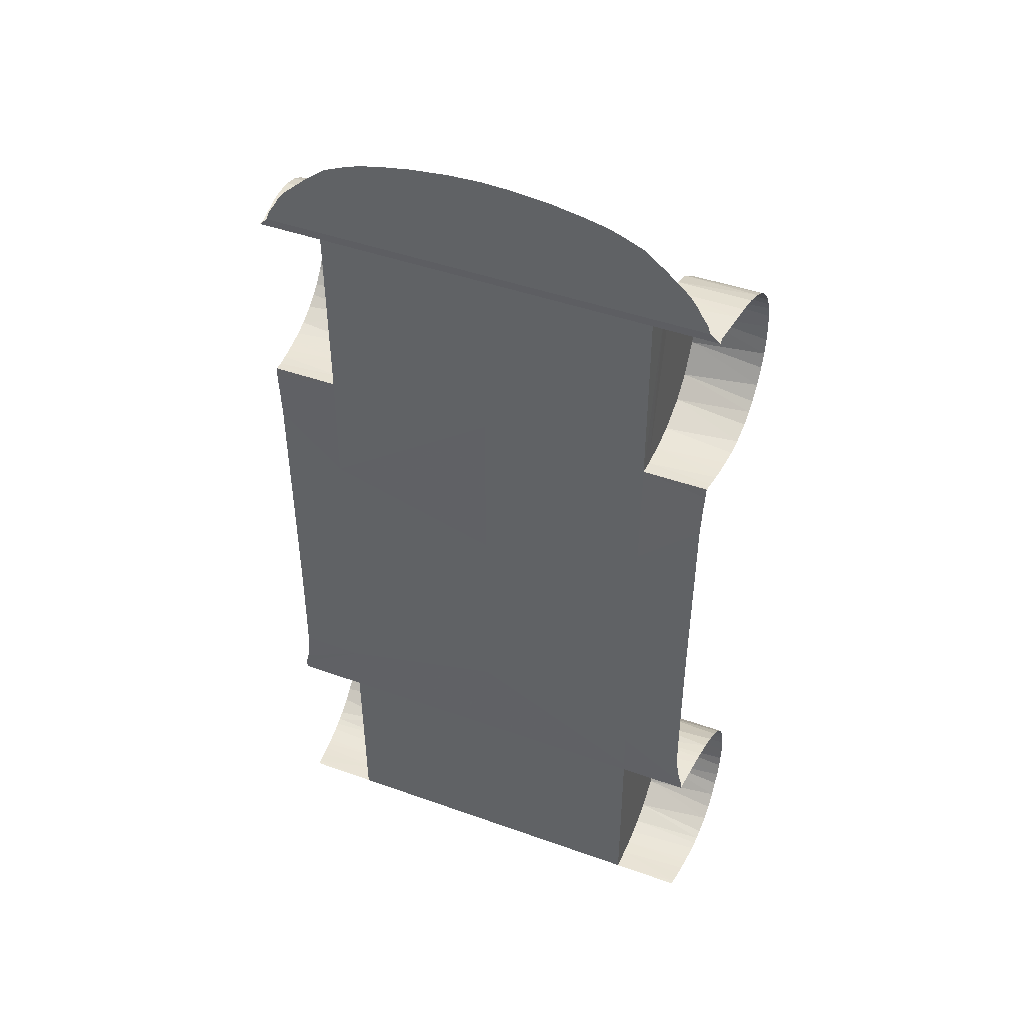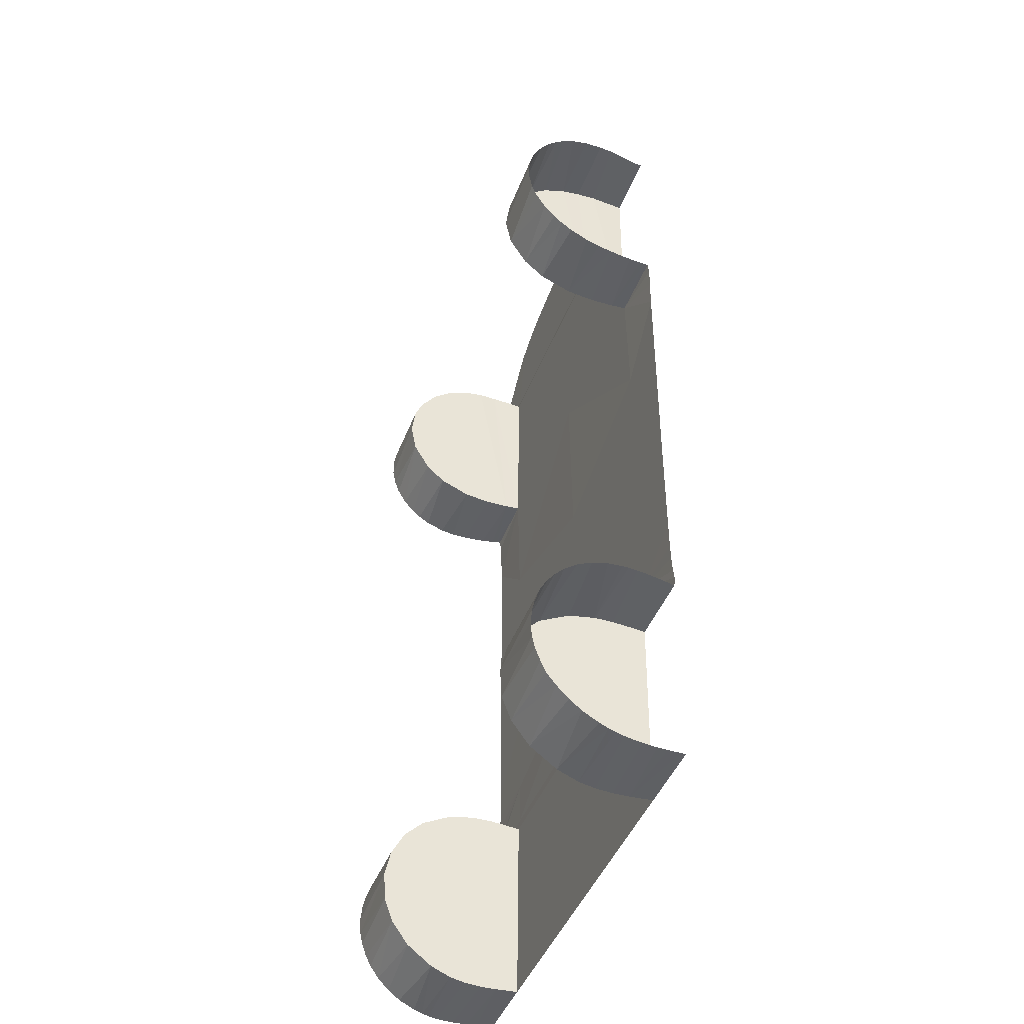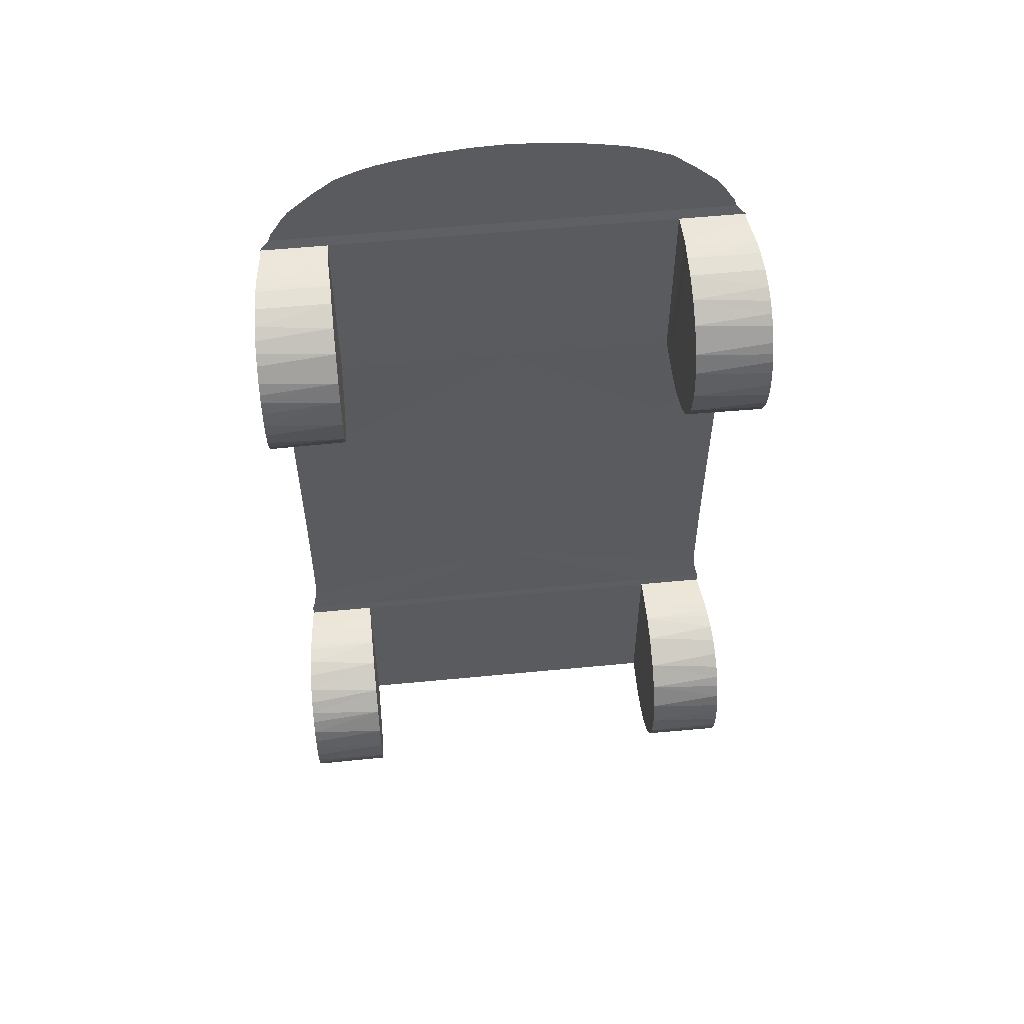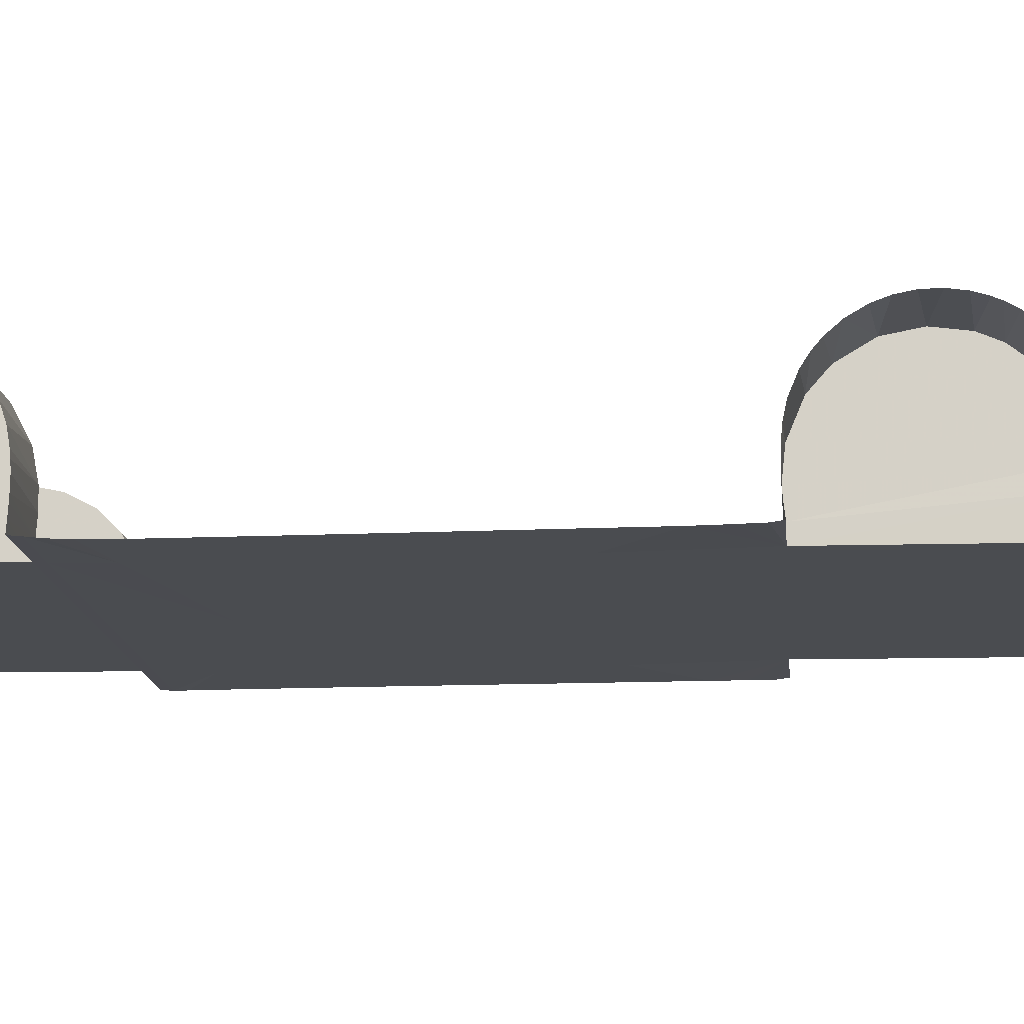
<metadata>
{"format":"obj","ext":"obj","renderer":"f3d","projection":"perspective","resolution":1024,"background":"white","views":[{"elev":45.2,"azim":22.5,"up":"+Z"},{"elev":-44.6,"azim":-110.4,"up":"+Z"},{"elev":56.1,"azim":174.2,"up":"+Z"},{"elev":-14.8,"azim":-84.8,"up":"+Y"}]}
</metadata>
<code>
g model_car_99_matte_chassis_LOD1
v 0.925 0.1352 0.2636
v 0.924 0.1352 0.08411
v 0.6768 0.1352 0.1166
v 0.9235 0.1352 -0.05498
v 0.6768 0.1352 0.5226
v 0.9254 0.1352 0.3332
v 0.926 0.1352 0.4364
v 0.9265 0.1352 0.5532
v 0.9268 0.1352 0.6101
v 0.9269 0.1352 0.6479
v 0.9271 0.1352 0.6994
v 0.9275 0.1352 0.7595
v 0.6768 0.1424 0.9981
v 0.9232 0.1352 -0.2058
v 0.6768 0.1352 -0.3445
v 0.9235 0.1352 -0.3925
v 0.924 0.1352 -0.522
v 0.9243 0.1352 -0.5668
v 0.6768 0.1357 -0.6879
v 0.9247 0.1352 -0.6093
v 0.9253 0.1352 -0.6835
v 0.9287 0.1357 -0.7493
v 0.9402 0.1377 -0.8236
v 0.9536 0.1403 -0.8738
v 0.6768 0.1403 -0.8738
v 0.9546 0.1441 -0.9146
v 0.6768 0.1441 -0.9146
v 0.9589 0.1837 -0.9108
v 0.6768 0.2047 -0.909
v 0.9633 0.2257 -0.9072
v 0.9657 0.2482 -0.9056
v 0.6768 0.273 -0.9047
v 0.9707 0.2977 -0.9038
v 0.9741 0.3334 -0.9049
v 0.6768 0.3469 -0.9061
v 0.9765 0.3604 -0.9073
v 0.9815 0.4201 -0.9166
v 0.6768 0.452 -0.9271
v 0.9856 0.484 -0.9375
v 0.9885 0.5443 -0.9694
v 0.6768 0.5697 -0.9888
v 0.9901 0.5951 -1.008
v 0.9907 0.6313 -1.045
v 0.6768 0.6464 -1.066
v 0.9911 0.6615 -1.086
v 0.9912 0.6888 -1.134
v 0.6768 0.6993 -1.165
v 0.9913 0.7095 -1.195
v 0.6768 0.7231 -1.272
v 0.9912 0.7197 -1.241
v 0.9912 0.7266 -1.304
v 0.9912 0.7215 -1.367
v 0.6768 0.7166 -1.389
v 0.9913 0.7117 -1.412
v 0.9912 0.6922 -1.466
v 0.6768 0.681 -1.487
v 0.9889 0.6718 -1.509
v 0.9908 0.6358 -1.557
v 0.6768 0.6129 -1.58
v 0.9899 0.5901 -1.604
v 0.9884 0.5435 -1.638
v 0.6768 0.5123 -1.655
v 0.9855 0.481 -1.671
v 0.9833 0.4465 -1.684
v 0.6768 0.4326 -1.687
v 0.9814 0.4187 -1.691
v 0.9789 0.3876 -1.697
v 0.6768 0.3712 -1.699
v 0.9761 0.3547 -1.701
v 0.9728 0.3196 -1.703
v 0.6768 0.3065 -1.703
v 0.9702 0.2933 -1.703
v 0.9672 0.2627 -1.703
v 0.6768 0.2417 -1.701
v 0.9628 0.2207 -1.7
v 0.9573 0.1689 -1.695
v 0.6768 0.1525 -1.695
v 0.9561 0.1525 -1.695
v 0.9689 0.5121 1.038
v 0.6768 0.5352 1.053
v 0.9707 0.5583 1.069
v 0.6768 0.6144 1.123
v 0.9715 0.5923 1.098
v 0.965 0.4403 1.008
v 0.6768 0.4107 1.001
v 0.9606 0.381 0.9944
v 0.9554 0.3227 0.9894
v 0.6768 0.2994 0.9888
v 0.9509 0.276 0.9882
v 0.9463 0.2303 0.9891
v 0.6768 0.2038 0.9912
v 0.941 0.1807 0.9931
v 0.9385 0.1572 0.996
v 0.6768 0.1424 0.9981
v 0.9723 0.6364 1.149
v 0.6768 0.6834 1.24
v 0.9725 0.6729 1.211
v 0.9726 0.6939 1.268
v 0.6768 0.7067 1.363
v 0.9726 0.706 1.331
v 0.9726 0.7074 1.395
v 0.6768 0.6907 1.482
v 0.9726 0.6984 1.457
v 0.9725 0.683 1.507
v 0.6768 0.6585 1.558
v 0.9725 0.6701 1.537
v 0.9724 0.6469 1.578
v 0.6768 0.5894 1.646
v 0.9718 0.6061 1.631
v 0.971 0.5727 1.662
v 0.6768 0.5104 1.704
v 0.9698 0.5337 1.691
v 0.9677 0.4871 1.717
v 0.6768 0.4205 1.739
v 0.9635 0.4205 1.739
v 0.6767 0.3459 1.751
v 0.9575 0.3459 1.751
v 0.952 0.2912 1.753
v 0.6791 0.2699 1.752
v 0.9457 0.2465 1.751
v 0.9341 0.1627 1.747
v 0.6768 0.1355 1.743
v 0.9362 0.1355 1.743
v 0.9318 0.1358 0.871
v 0.9361 0.1368 0.9567
v 0.9369 0.1424 0.9981
v 8.345e-07 0.1424 0.9981
v 8.345e-07 0.1355 1.743
v 0.6768 0.1355 1.743
v 8.345e-07 0.1352 0.3196
v 8.345e-07 0.1354 -0.5162
v 8.345e-07 0.1403 -0.8738
v 8.345e-07 0.1441 -0.9146
v 0.6768 0.1256 1.784
v 0.9362 0.1355 1.743
v 0.8989 0.1256 1.784
v 0.8865 0.1256 1.819
v 0.8652 0.1256 1.851
v 0.8398 0.1256 1.894
v 0.8126 0.1256 1.93
v 0.7155 0.1256 2.017
v 0.6293 0.1258 2.084
v 0.5648 0.1258 2.112
v 0.5232 0.1258 2.128
v 8.345e-07 0.1256 1.784
v 0.4717 0.1258 2.143
v 0.3942 0.1258 2.161
v 0.2747 0.1258 2.182
v 0.1254 0.1258 2.198
v 8.345e-07 0.1258 2.203
v 0.9369 0.1424 0.9981
v 0.3132 0.1525 -1.695
v 0.4457 0.1525 -1.695
v 0.5541 0.1525 -1.695
v 0.6548 0.1525 -1.695
v 0.6768 0.1525 -1.695
v 8.345e-07 0.1525 -1.695
v 0.6768 0.2047 -0.909
v 0.6768 0.2417 -1.701
v 0.6768 0.1525 -1.695
v 0.6768 0.1441 -0.9146
v 0.6768 0.273 -0.9047
v 0.6768 0.3065 -1.703
v 0.6768 0.3469 -0.9061
v 0.6768 0.3712 -1.699
v 0.6768 0.452 -0.9271
v 0.6768 0.4326 -1.687
v 0.6768 0.5697 -0.9888
v 0.6768 0.5123 -1.655
v 0.6768 0.6464 -1.066
v 0.6768 0.6129 -1.58
v 0.6768 0.6993 -1.165
v 0.6768 0.681 -1.487
v 0.6768 0.7231 -1.272
v 0.6768 0.7166 -1.389
v 0.6791 0.2699 1.752
v 0.6768 0.2038 0.9912
v 0.6768 0.1424 0.9981
v 0.6768 0.1355 1.743
v 0.6767 0.3459 1.751
v 0.6768 0.2994 0.9888
v 0.6768 0.4205 1.739
v 0.6768 0.4107 1.001
v 0.6768 0.5104 1.704
v 0.6768 0.5352 1.053
v 0.6768 0.5894 1.646
v 0.6768 0.6144 1.123
v 0.6768 0.6585 1.558
v 0.6768 0.6834 1.24
v 0.6768 0.6907 1.482
v 0.6768 0.7067 1.363
v -0.925 0.1352 0.2636
v -0.6768 0.1352 0.1166
v -0.924 0.1352 0.08411
v -0.9235 0.1352 -0.05498
v -0.6768 0.1352 0.5226
v -0.9254 0.1352 0.3332
v -0.926 0.1352 0.4364
v -0.9265 0.1352 0.5532
v -0.9268 0.1352 0.6101
v -0.9269 0.1352 0.6479
v -0.9271 0.1352 0.6994
v -0.9275 0.1352 0.7595
v -0.6768 0.1424 0.9981
v -0.9232 0.1352 -0.2058
v -0.6768 0.1352 -0.3445
v -0.9235 0.1352 -0.3925
v -0.924 0.1352 -0.522
v -0.9243 0.1352 -0.5668
v -0.6768 0.1357 -0.6879
v -0.9247 0.1352 -0.6093
v -0.9253 0.1352 -0.6835
v -0.9287 0.1357 -0.7493
v -0.9402 0.1377 -0.8236
v -0.9536 0.1403 -0.8738
v -0.6768 0.1403 -0.8738
v -0.9547 0.1441 -0.9146
v -0.6768 0.1441 -0.9146
v -0.9589 0.1837 -0.9108
v -0.6768 0.2047 -0.909
v -0.9633 0.2257 -0.9072
v -0.9657 0.2482 -0.9056
v -0.6768 0.273 -0.9047
v -0.9707 0.2977 -0.9038
v -0.9741 0.3334 -0.9049
v -0.6768 0.3469 -0.9061
v -0.9765 0.3604 -0.9073
v -0.9815 0.4201 -0.9166
v -0.6768 0.452 -0.9271
v -0.9856 0.484 -0.9375
v -0.9885 0.5443 -0.9694
v -0.6768 0.5697 -0.9888
v -0.9901 0.5951 -1.008
v -0.9907 0.6313 -1.045
v -0.6768 0.6464 -1.066
v -0.9911 0.6615 -1.086
v -0.9912 0.6888 -1.134
v -0.6768 0.6993 -1.165
v -0.9913 0.7095 -1.195
v -0.6768 0.7231 -1.272
v -0.9912 0.7197 -1.241
v -0.9912 0.7266 -1.304
v -0.9912 0.7215 -1.367
v -0.6768 0.7166 -1.389
v -0.9913 0.7117 -1.412
v -0.9912 0.6922 -1.466
v -0.6768 0.681 -1.487
v -0.9889 0.6718 -1.509
v -0.9908 0.6358 -1.557
v -0.6768 0.6129 -1.58
v -0.9899 0.5901 -1.604
v -0.9884 0.5435 -1.638
v -0.6768 0.5123 -1.655
v -0.9855 0.481 -1.671
v -0.9833 0.4465 -1.684
v -0.6768 0.4326 -1.687
v -0.9814 0.4187 -1.691
v -0.9789 0.3876 -1.697
v -0.6768 0.3712 -1.699
v -0.9761 0.3547 -1.701
v -0.9728 0.3196 -1.703
v -0.6768 0.3065 -1.703
v -0.9702 0.2933 -1.703
v -0.9672 0.2627 -1.703
v -0.6768 0.2417 -1.701
v -0.9628 0.2207 -1.7
v -0.9573 0.1689 -1.695
v -0.6768 0.1525 -1.695
v -0.9561 0.1525 -1.695
v -0.9689 0.5121 1.038
v -0.9707 0.5583 1.069
v -0.6768 0.5352 1.053
v -0.6768 0.6144 1.123
v -0.9715 0.5923 1.098
v -0.965 0.4403 1.008
v -0.6768 0.4107 1.001
v -0.9606 0.381 0.9944
v -0.9554 0.3227 0.9894
v -0.6768 0.2994 0.9888
v -0.9509 0.276 0.9882
v -0.9463 0.2303 0.9891
v -0.6768 0.2038 0.9912
v -0.941 0.1807 0.9931
v -0.9385 0.1572 0.996
v -0.6768 0.1424 0.9981
v -0.9723 0.6364 1.149
v -0.6768 0.6834 1.24
v -0.9725 0.6729 1.211
v -0.9726 0.6939 1.268
v -0.6768 0.7067 1.363
v -0.9726 0.706 1.331
v -0.9726 0.7074 1.395
v -0.6768 0.6907 1.482
v -0.9726 0.6984 1.457
v -0.9726 0.683 1.507
v -0.6768 0.6585 1.558
v -0.9725 0.6701 1.537
v -0.9724 0.6469 1.578
v -0.6768 0.5894 1.646
v -0.9718 0.6061 1.631
v -0.9711 0.5727 1.662
v -0.6768 0.5104 1.704
v -0.9698 0.5337 1.691
v -0.9677 0.4871 1.717
v -0.6768 0.4205 1.739
v -0.9635 0.4205 1.739
v -0.6767 0.3459 1.751
v -0.9575 0.3459 1.751
v -0.952 0.2912 1.753
v -0.6791 0.2699 1.752
v -0.9457 0.2465 1.751
v -0.9341 0.1627 1.747
v -0.6768 0.1355 1.743
v -0.9362 0.1355 1.743
v -0.9318 0.1358 0.871
v -0.9361 0.1368 0.9567
v -0.9369 0.1424 0.9981
v -0.6768 0.1355 1.743
v 8.345e-07 0.1355 1.743
v 8.345e-07 0.1424 0.9981
v 8.345e-07 0.1352 0.3196
v 8.345e-07 0.1354 -0.5162
v 8.345e-07 0.1403 -0.8738
v 8.345e-07 0.1441 -0.9146
v -0.6768 0.1256 1.784
v -0.9362 0.1355 1.743
v -0.8989 0.1256 1.784
v -0.8865 0.1256 1.819
v -0.8652 0.1256 1.851
v -0.8398 0.1256 1.894
v -0.8126 0.1256 1.93
v -0.7155 0.1256 2.017
v -0.6293 0.1258 2.084
v -0.5648 0.1258 2.112
v -0.5232 0.1258 2.128
v 8.345e-07 0.1256 1.784
v -0.4717 0.1258 2.143
v -0.3942 0.1258 2.161
v -0.2747 0.1258 2.182
v -0.1254 0.1258 2.198
v 8.345e-07 0.1258 2.203
v -0.9369 0.1424 0.9981
v -0.3132 0.1525 -1.695
v -0.4457 0.1525 -1.695
v -0.5542 0.1525 -1.695
v -0.6548 0.1525 -1.695
v -0.6768 0.1525 -1.695
v 8.345e-07 0.1525 -1.695
v -0.6768 0.2047 -0.909
v -0.6768 0.1441 -0.9146
v -0.6768 0.1525 -1.695
v -0.6768 0.2417 -1.701
v -0.6768 0.273 -0.9047
v -0.6768 0.3065 -1.703
v -0.6768 0.3469 -0.9061
v -0.6768 0.3712 -1.699
v -0.6768 0.452 -0.9271
v -0.6768 0.4326 -1.687
v -0.6768 0.5697 -0.9888
v -0.6768 0.5123 -1.655
v -0.6768 0.6464 -1.066
v -0.6768 0.6129 -1.58
v -0.6768 0.6993 -1.165
v -0.6768 0.681 -1.487
v -0.6768 0.7231 -1.272
v -0.6768 0.7166 -1.389
v -0.6791 0.2699 1.752
v -0.6768 0.1355 1.743
v -0.6768 0.1424 0.9981
v -0.6768 0.2038 0.9912
v -0.6767 0.3459 1.751
v -0.6768 0.2994 0.9888
v -0.6768 0.4205 1.739
v -0.6768 0.4107 1.001
v -0.6768 0.5104 1.704
v -0.6768 0.5352 1.053
v -0.6768 0.5894 1.646
v -0.6768 0.6144 1.123
v -0.6768 0.6585 1.558
v -0.6768 0.6834 1.24
v -0.6768 0.6907 1.482
v -0.6768 0.7067 1.363
g model_car_99_matte_chassis_LOD1_0
f 3 2 1
f 2 3 4
f 5 3 1
f 6 5 1
f 7 5 6
f 8 5 7
f 9 5 8
f 10 5 9
f 11 5 10
f 12 5 11
f 13 5 12
f 4 3 14
f 3 15 14
f 14 15 16
f 16 15 17
f 17 15 18
f 15 19 18
f 18 19 20
f 20 19 21
f 21 19 22
f 22 19 23
f 23 19 24
f 19 25 24
f 24 25 26
f 25 27 26
f 26 27 28
f 27 29 28
f 28 29 30
f 30 29 31
f 29 32 31
f 31 32 33
f 33 32 34
f 32 35 34
f 35 36 34
f 36 35 37
f 35 38 37
f 37 38 39
f 39 38 40
f 38 41 40
f 40 41 42
f 42 41 43
f 41 44 43
f 43 44 45
f 45 44 46
f 44 47 46
f 46 47 48
f 48 47 49
f 50 48 49
f 50 49 51
f 51 49 52
f 49 53 52
f 52 53 54
f 54 53 55
f 53 56 55
f 55 56 57
f 57 56 58
f 56 59 58
f 58 59 60
f 60 59 61
f 59 62 61
f 61 62 63
f 63 62 64
f 62 65 64
f 64 65 66
f 66 65 67
f 65 68 67
f 67 68 69
f 69 68 70
f 68 71 70
f 70 71 72
f 72 71 73
f 71 74 73
f 73 74 75
f 75 74 76
f 74 77 76
f 78 76 77
f 81 80 79
f 82 80 81
f 83 82 81
f 79 80 84
f 80 85 84
f 84 85 86
f 86 85 87
f 85 88 87
f 87 88 89
f 89 88 90
f 88 91 90
f 90 91 92
f 92 91 93
f 91 94 93
f 95 82 83
f 96 82 95
f 97 96 95
f 98 96 97
f 99 96 98
f 100 99 98
f 101 99 100
f 102 99 101
f 103 102 101
f 104 102 103
f 105 102 104
f 106 105 104
f 107 105 106
f 108 105 107
f 109 108 107
f 110 108 109
f 111 108 110
f 112 111 110
f 113 111 112
f 114 111 113
f 115 114 113
f 116 114 115
f 117 116 115
f 116 117 118
f 119 116 118
f 119 118 120
f 119 120 121
f 122 119 121
f 121 123 122
f 125 13 124
f 126 13 125
f 124 13 12
f 128 127 13
f 129 128 13
f 13 127 5
f 127 130 5
f 5 130 3
f 3 130 15
f 130 131 15
f 15 131 19
f 19 131 25
f 131 132 25
f 25 132 27
f 132 133 27
f 129 134 128
f 129 135 134
f 135 136 134
f 137 134 136
f 138 134 137
f 139 134 138
f 140 134 139
f 141 134 140
f 142 134 141
f 143 134 142
f 144 134 143
f 145 134 144
f 146 145 144
f 147 145 146
f 148 145 147
f 149 145 148
f 150 145 149
f 134 145 128
f 93 94 151
f 153 27 152
f 154 27 153
f 155 27 154
f 156 27 155
f 27 133 152
f 152 133 157
f 160 159 158
f 161 160 158
f 158 159 162
f 159 163 162
f 162 163 164
f 163 165 164
f 164 165 166
f 165 167 166
f 166 167 168
f 167 169 168
f 168 169 170
f 169 171 170
f 170 171 172
f 171 173 172
f 172 173 174
f 173 175 174
f 178 177 176
f 179 178 176
f 176 177 180
f 177 181 180
f 180 181 182
f 181 183 182
f 182 183 184
f 183 185 184
f 184 185 186
f 185 187 186
f 186 187 188
f 187 189 188
f 188 189 190
f 189 191 190
f 194 193 192
f 193 194 195
f 193 196 192
f 196 197 192
f 196 198 197
f 196 199 198
f 196 200 199
f 196 201 200
f 196 202 201
f 196 203 202
f 196 204 203
f 193 195 205
f 206 193 205
f 206 205 207
f 206 207 208
f 206 208 209
f 210 206 209
f 210 209 211
f 210 211 212
f 210 212 213
f 210 213 214
f 210 214 215
f 216 210 215
f 216 215 217
f 218 216 217
f 218 217 219
f 220 218 219
f 220 219 221
f 220 221 222
f 223 220 222
f 223 222 224
f 223 224 225
f 226 223 225
f 227 226 225
f 226 227 228
f 229 226 228
f 229 228 230
f 229 230 231
f 232 229 231
f 232 231 233
f 232 233 234
f 235 232 234
f 235 234 236
f 235 236 237
f 238 235 237
f 238 237 239
f 238 239 240
f 239 241 240
f 240 241 242
f 240 242 243
f 244 240 243
f 244 243 245
f 244 245 246
f 247 244 246
f 247 246 248
f 247 248 249
f 250 247 249
f 250 249 251
f 250 251 252
f 253 250 252
f 253 252 254
f 253 254 255
f 256 253 255
f 256 255 257
f 256 257 258
f 259 256 258
f 259 258 260
f 259 260 261
f 262 259 261
f 262 261 263
f 262 263 264
f 265 262 264
f 265 264 266
f 265 266 267
f 268 265 267
f 267 269 268
f 272 271 270
f 272 273 271
f 273 274 271
f 272 270 275
f 276 272 275
f 276 275 277
f 276 277 278
f 279 276 278
f 279 278 280
f 279 280 281
f 282 279 281
f 282 281 283
f 282 283 284
f 285 282 284
f 273 286 274
f 273 287 286
f 287 288 286
f 287 289 288
f 287 290 289
f 290 291 289
f 290 292 291
f 290 293 292
f 293 294 292
f 293 295 294
f 293 296 295
f 296 297 295
f 296 298 297
f 296 299 298
f 299 300 298
f 299 301 300
f 299 302 301
f 302 303 301
f 302 304 303
f 302 305 304
f 305 306 304
f 305 307 306
f 307 308 306
f 308 307 309
f 307 310 309
f 309 310 311
f 311 310 312
f 310 313 312
f 314 312 313
f 204 316 315
f 204 317 316
f 204 315 203
f 319 318 204
f 320 319 204
f 320 204 196
f 321 320 196
f 321 196 193
f 321 193 206
f 322 321 206
f 322 206 210
f 322 210 216
f 323 322 216
f 323 216 218
f 324 323 218
f 325 318 319
f 326 318 325
f 327 326 325
f 325 328 327
f 325 329 328
f 325 330 329
f 325 331 330
f 325 332 331
f 325 333 332
f 325 334 333
f 325 335 334
f 325 336 335
f 336 337 335
f 336 338 337
f 336 339 338
f 336 340 339
f 336 341 340
f 336 325 319
f 285 284 342
f 218 344 343
f 218 345 344
f 218 346 345
f 218 347 346
f 324 218 343
f 324 343 348
f 351 350 349
f 352 351 349
f 352 349 353
f 354 352 353
f 354 353 355
f 356 354 355
f 356 355 357
f 358 356 357
f 358 357 359
f 360 358 359
f 360 359 361
f 362 360 361
f 362 361 363
f 364 362 363
f 364 363 365
f 366 364 365
f 369 368 367
f 370 369 367
f 370 367 371
f 372 370 371
f 372 371 373
f 374 372 373
f 374 373 375
f 376 374 375
f 376 375 377
f 378 376 377
f 378 377 379
f 380 378 379
f 380 379 381
f 382 380 381

</code>
